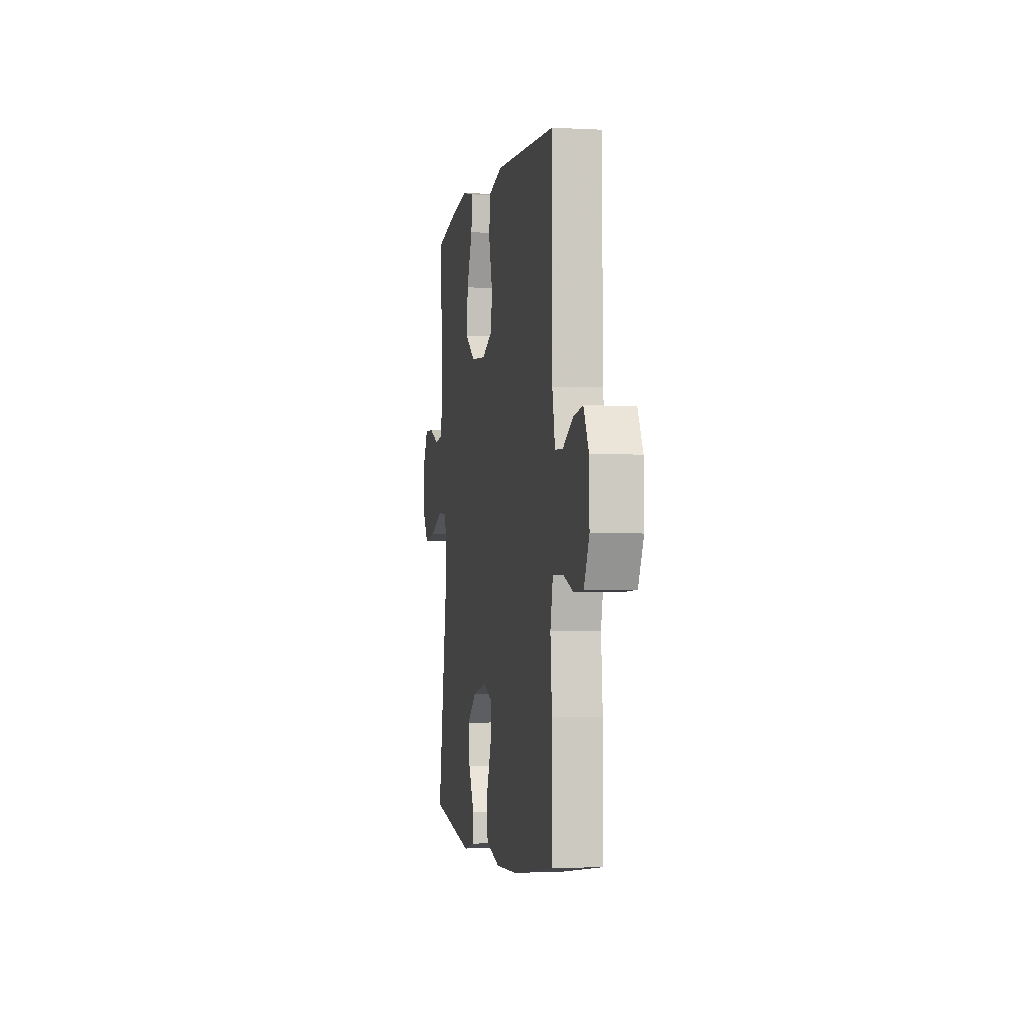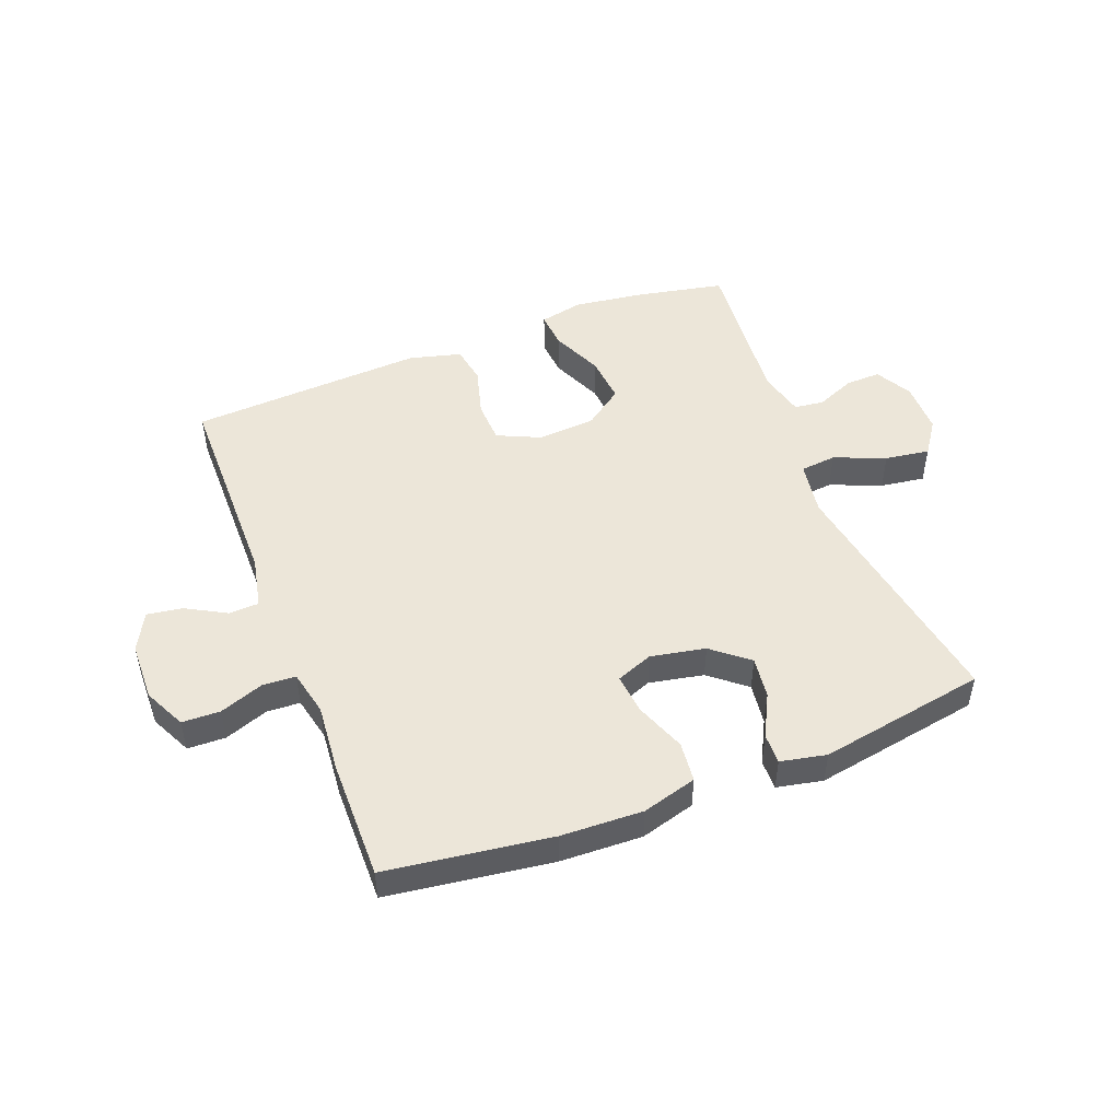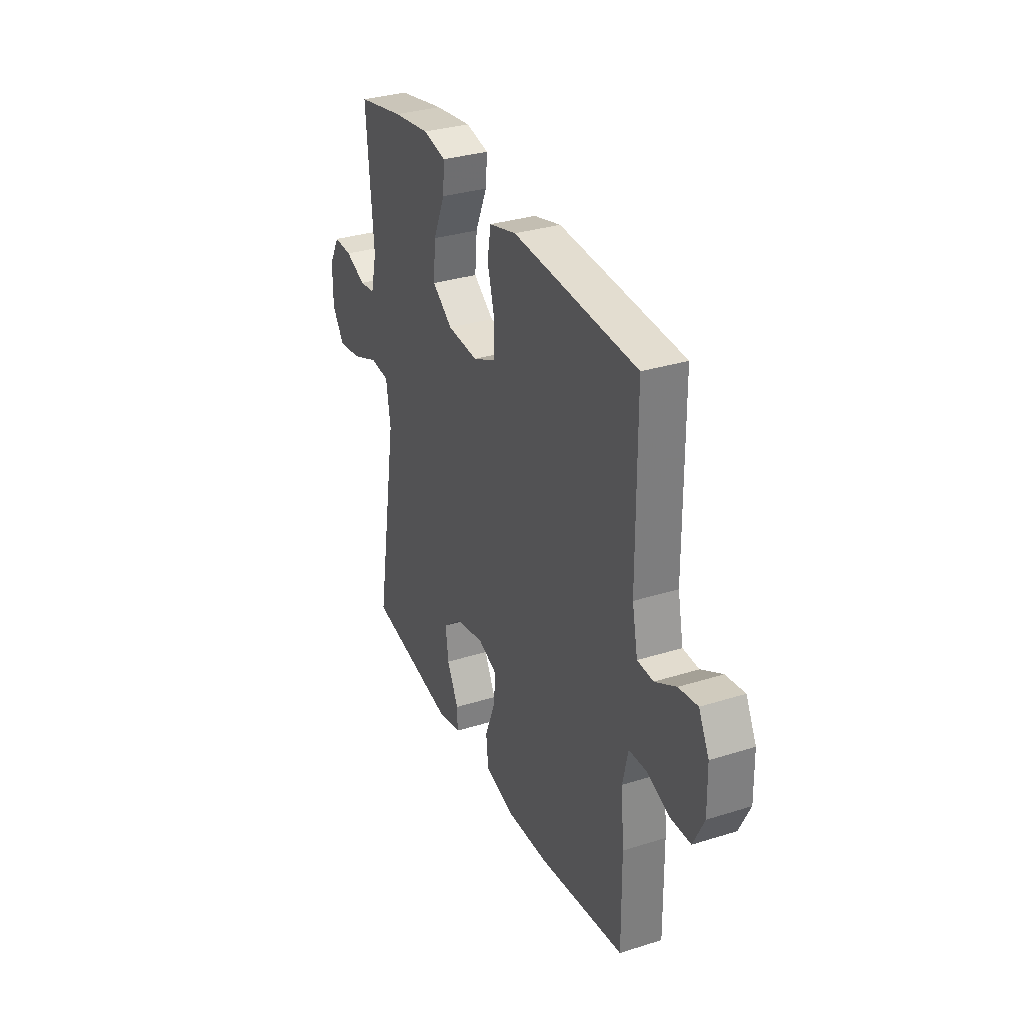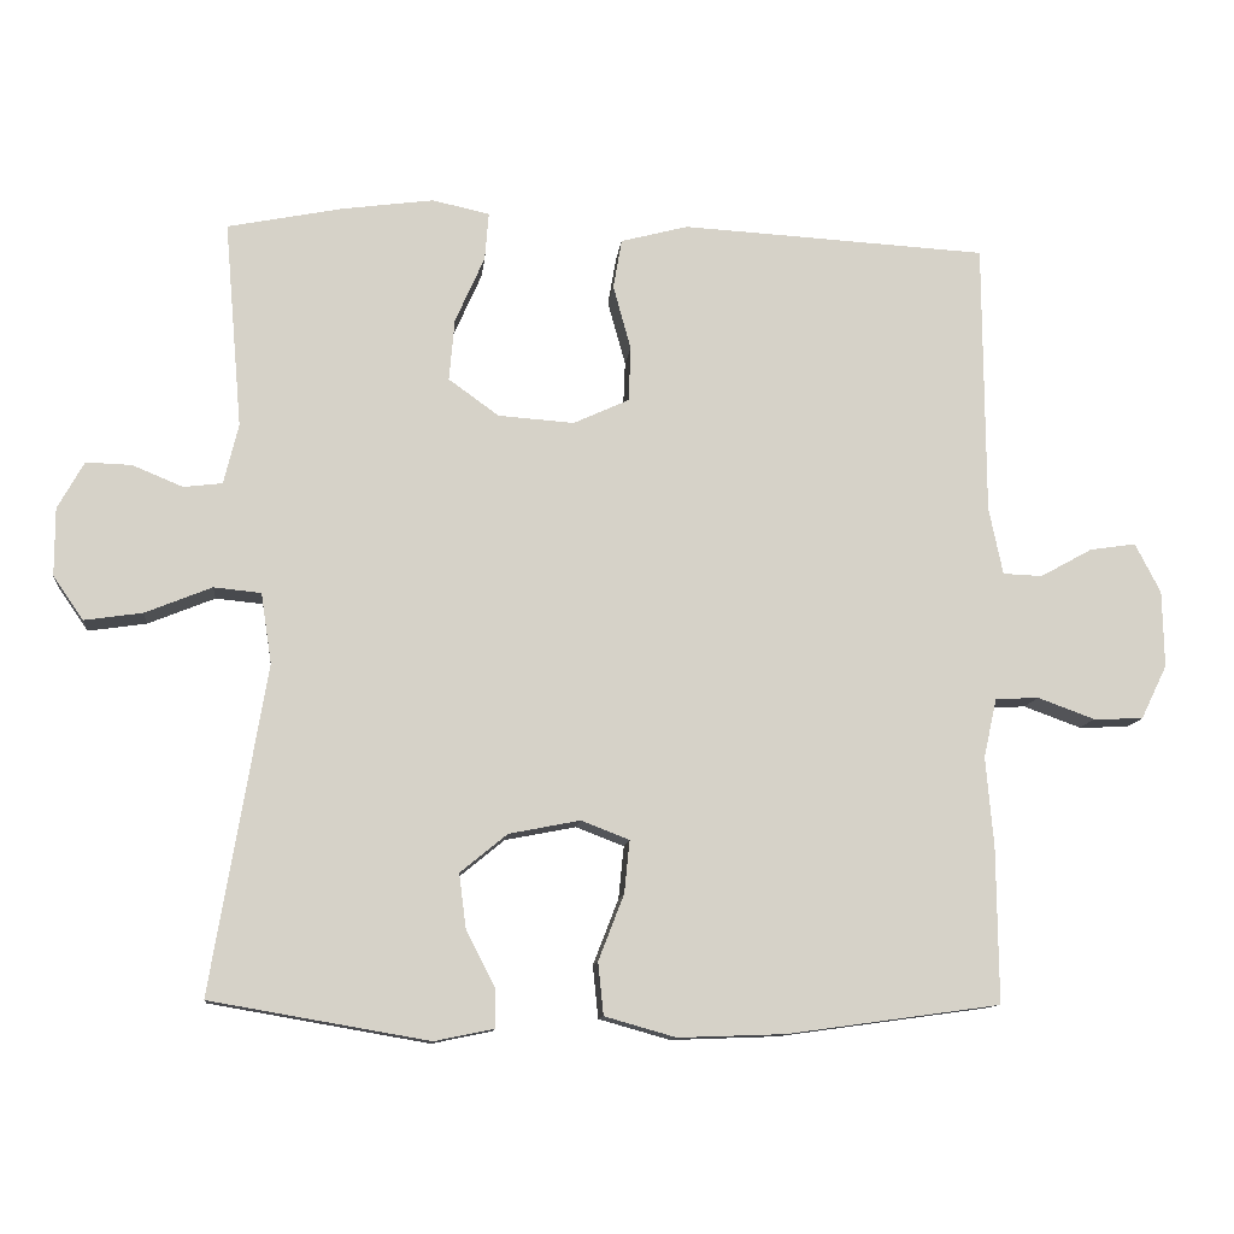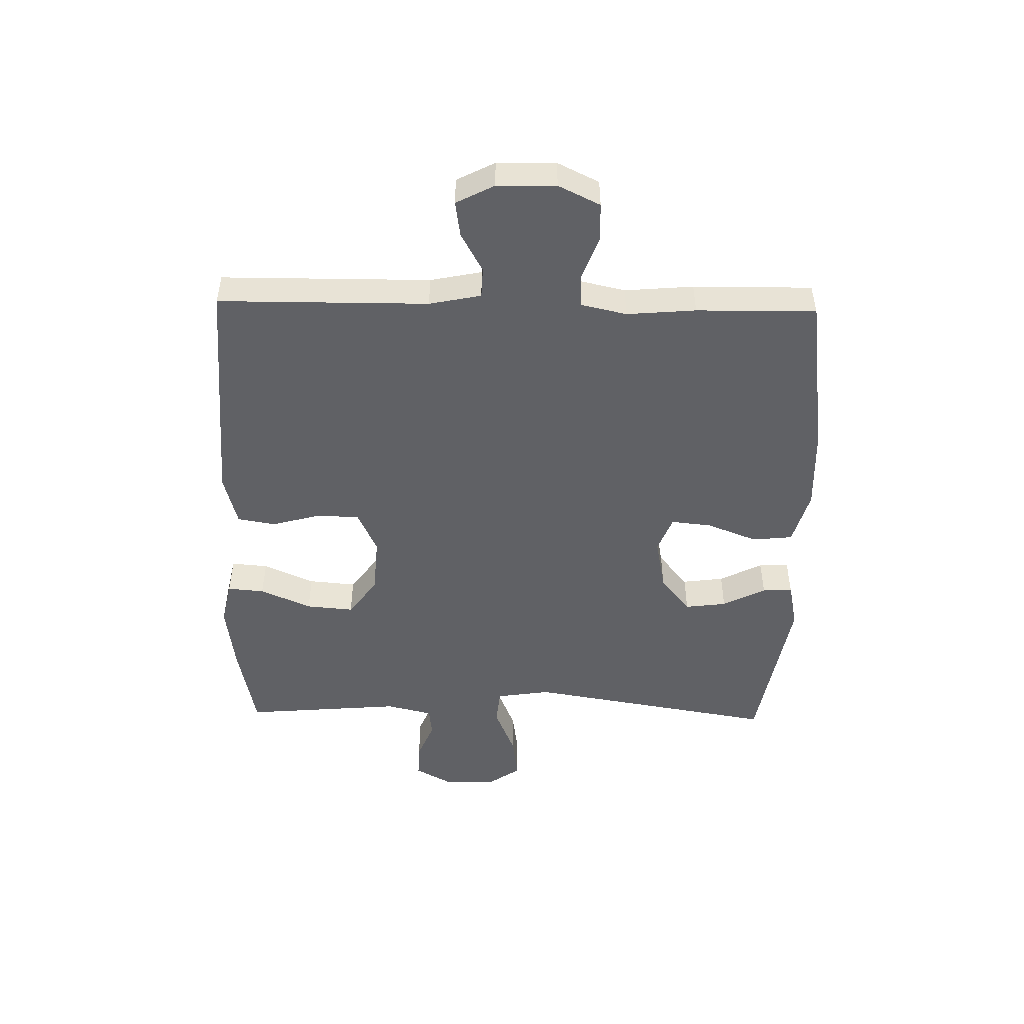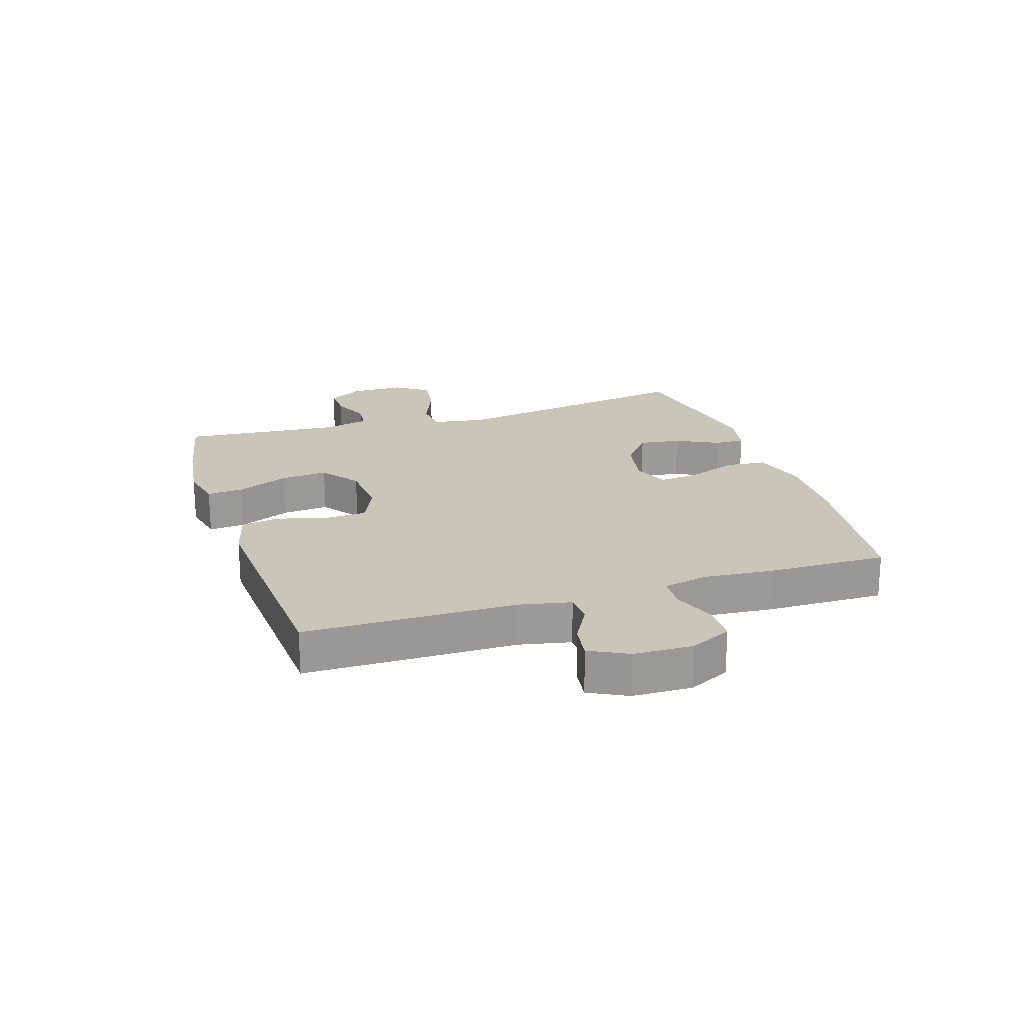
<metadata>
{"format":"obj","ext":"obj","renderer":"f3d","projection":"perspective","resolution":1024,"background":"white","views":[{"elev":-2.5,"azim":79.5,"up":"+Z"},{"elev":49.2,"azim":158.9,"up":"+Y"},{"elev":32.3,"azim":66.3,"up":"+Z"},{"elev":-11.4,"azim":-6.0,"up":"+Z"},{"elev":-48.9,"azim":88.8,"up":"+Y"},{"elev":20.7,"azim":72.1,"up":"+Y"}]}
</metadata>
<code>
v -0.5 0.07 0.5
v -0.351 0.07 0.53
v -0.233 0.07 0.546
v -0.159 0.07 0.53
v -0.164 0.07 0.468
v -0.202 0.07 0.382
v -0.209 0.07 0.302
v -0.144 0.07 0.255
v -0.046 0.07 0.248
v 0.026 0.07 0.281
v 0.029 0.07 0.352
v 0.006 0.07 0.435
v 0.017 0.07 0.499
v 0.104 0.07 0.522
v 0.233 0.07 0.515
v 0.5 0.07 0.5
v 0.502 0.07 0.147
v 0.52 0.07 0.06
v 0.571 0.07 0.058
v 0.638 0.07 0.095
v 0.698 0.07 0.104
v 0.731 0.07 0.04
v 0.733 0.07 -0.059
v 0.699 0.07 -0.129
v 0.635 0.07 -0.131
v 0.561 0.07 -0.104
v 0.505 0.07 -0.107
v 0.488 0.07 -0.183
v 0.498 0.07 -0.299
v 0.5 0.07 -0.5
v 0.224 0.07 -0.538
v 0.086 0.07 -0.543
v -0.006 0.07 -0.517
v -0.013 0.07 -0.449
v 0.02 0.07 -0.364
v 0.027 0.07 -0.296
v -0.035 0.07 -0.272
v -0.127 0.07 -0.29
v -0.188 0.07 -0.34
v -0.179 0.07 -0.41
v -0.142 0.07 -0.482
v -0.141 0.07 -0.533
v -0.218 0.07 -0.549
v -0.5 0.07 -0.5
v -0.429 0.07 -0.078
v -0.443 0.07 0.013
v -0.504 0.07 0.019
v -0.59 0.07 -0.016
v -0.665 0.07 -0.027
v -0.704 0.07 0.029
v -0.704 0.07 0.117
v -0.67 0.07 0.178
v -0.611 0.07 0.176
v -0.546 0.07 0.149
v -0.496 0.07 0.155
v -0.477 0.07 0.233
v -0.5 0 0.5
v -0.351 0 0.53
v -0.233 0 0.546
v -0.159 0 0.53
v -0.164 0 0.468
v -0.202 0 0.382
v -0.209 0 0.302
v -0.144 0 0.255
v -0.046 0 0.248
v 0.026 0 0.281
v 0.029 0 0.352
v 0.006 0 0.435
v 0.017 0 0.499
v 0.104 0 0.522
v 0.233 0 0.515
v 0.5 0 0.5
v 0.502 0 0.147
v 0.52 0 0.06
v 0.571 0 0.058
v 0.638 0 0.095
v 0.698 0 0.104
v 0.731 0 0.04
v 0.733 0 -0.059
v 0.699 0 -0.129
v 0.635 0 -0.131
v 0.561 0 -0.104
v 0.505 0 -0.107
v 0.488 0 -0.183
v 0.498 0 -0.299
v 0.5 0 -0.5
v 0.224 0 -0.538
v 0.086 0 -0.543
v -0.006 0 -0.517
v -0.013 0 -0.449
v 0.02 0 -0.364
v 0.027 0 -0.296
v -0.035 0 -0.272
v -0.127 0 -0.29
v -0.188 0 -0.34
v -0.179 0 -0.41
v -0.142 0 -0.482
v -0.141 0 -0.533
v -0.218 0 -0.549
v -0.5 0 -0.5
v -0.429 0 -0.078
v -0.443 0 0.013
v -0.504 0 0.019
v -0.59 0 -0.016
v -0.665 0 -0.027
v -0.704 0 0.029
v -0.704 0 0.117
v -0.67 0 0.178
v -0.611 0 0.176
v -0.546 0 0.149
v -0.496 0 0.155
v -0.477 0 0.233
f 52 53 54
f 51 52 54
f 50 51 54
f 49 50 54
f 48 49 54
f 47 48 54
f 46 47 54 55
f 43 44 45
f 42 43 45
f 41 42 45
f 40 41 45
f 39 40 45 46
f 46 55 56
f 39 46 56
f 38 39 56
f 33 34 35
f 32 33 35
f 31 32 35
f 30 31 35
f 29 30 35
f 28 29 35
f 27 28 35 36
f 24 25 26
f 23 24 26
f 22 23 26
f 21 22 26
f 20 21 26
f 19 20 26
f 18 19 26 27
f 27 36 37
f 18 27 37
f 17 18 37
f 15 16 17
f 14 15 17
f 13 14 17
f 12 13 17
f 11 12 17
f 4 5 6
f 3 4 6
f 2 3 6
f 1 2 6
f 56 1 6
f 56 6 7
f 38 56 7 8
f 37 38 8 9
f 17 37 9 10
f 10 11 17
f 110 109 108
f 110 108 107
f 110 107 106
f 110 106 105
f 110 105 104
f 110 104 103
f 111 110 103 102
f 101 100 99
f 101 99 98
f 101 98 97
f 101 97 96
f 102 101 96 95
f 112 111 102
f 112 102 95
f 112 95 94
f 91 90 89
f 91 89 88
f 91 88 87
f 91 87 86
f 91 86 85
f 91 85 84
f 92 91 84 83
f 82 81 80
f 82 80 79
f 82 79 78
f 82 78 77
f 82 77 76
f 82 76 75
f 83 82 75 74
f 93 92 83
f 93 83 74
f 93 74 73
f 73 72 71
f 73 71 70
f 73 70 69
f 73 69 68
f 73 68 67
f 62 61 60
f 62 60 59
f 62 59 58
f 62 58 57
f 62 57 112
f 63 62 112
f 64 63 112 94
f 65 64 94 93
f 66 65 93 73
f 73 67 66
f 1 57 58 2
f 2 58 59 3
f 3 59 60 4
f 4 60 61 5
f 5 61 62 6
f 6 62 63 7
f 7 63 64 8
f 8 64 65 9
f 9 65 66 10
f 10 66 67 11
f 11 67 68 12
f 12 68 69 13
f 13 69 70 14
f 14 70 71 15
f 15 71 72 16
f 16 72 73 17
f 17 73 74 18
f 18 74 75 19
f 19 75 76 20
f 20 76 77 21
f 21 77 78 22
f 22 78 79 23
f 23 79 80 24
f 24 80 81 25
f 25 81 82 26
f 26 82 83 27
f 27 83 84 28
f 28 84 85 29
f 29 85 86 30
f 30 86 87 31
f 31 87 88 32
f 32 88 89 33
f 33 89 90 34
f 34 90 91 35
f 35 91 92 36
f 36 92 93 37
f 37 93 94 38
f 38 94 95 39
f 39 95 96 40
f 40 96 97 41
f 41 97 98 42
f 42 98 99 43
f 43 99 100 44
f 44 100 101 45
f 45 101 102 46
f 46 102 103 47
f 47 103 104 48
f 48 104 105 49
f 49 105 106 50
f 50 106 107 51
f 51 107 108 52
f 52 108 109 53
f 53 109 110 54
f 54 110 111 55
f 55 111 112 56
f 56 112 57 1

</code>
